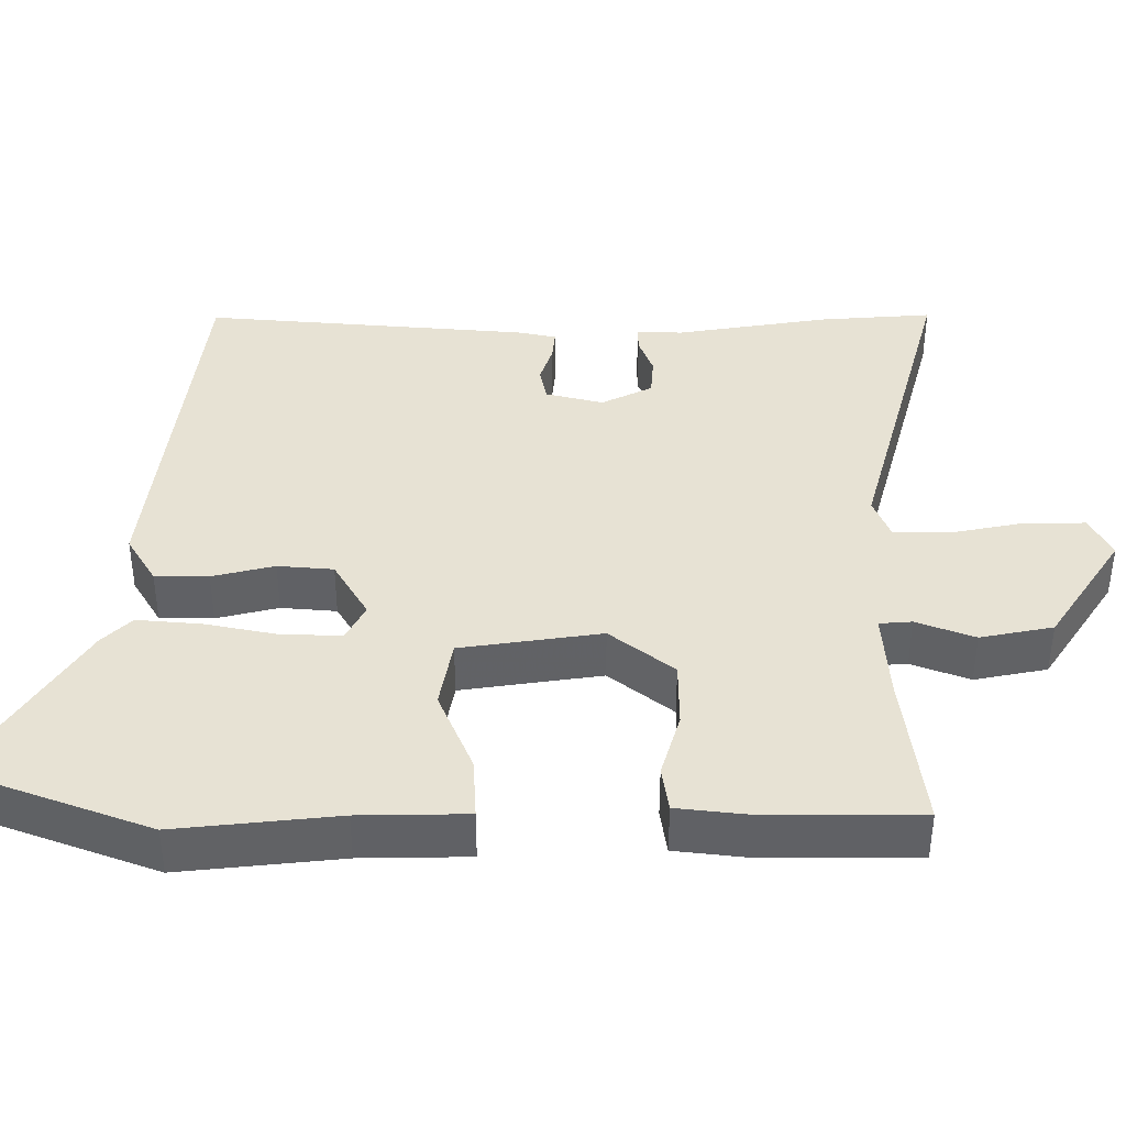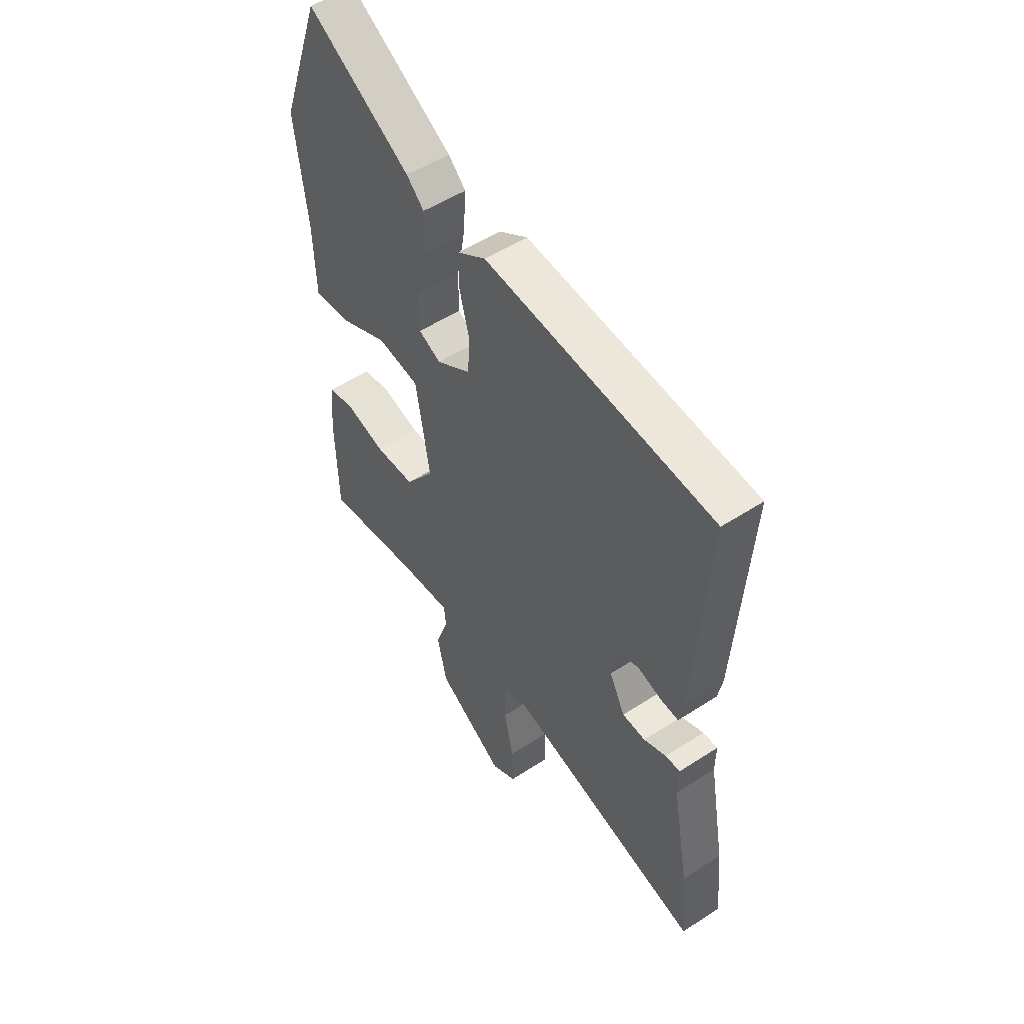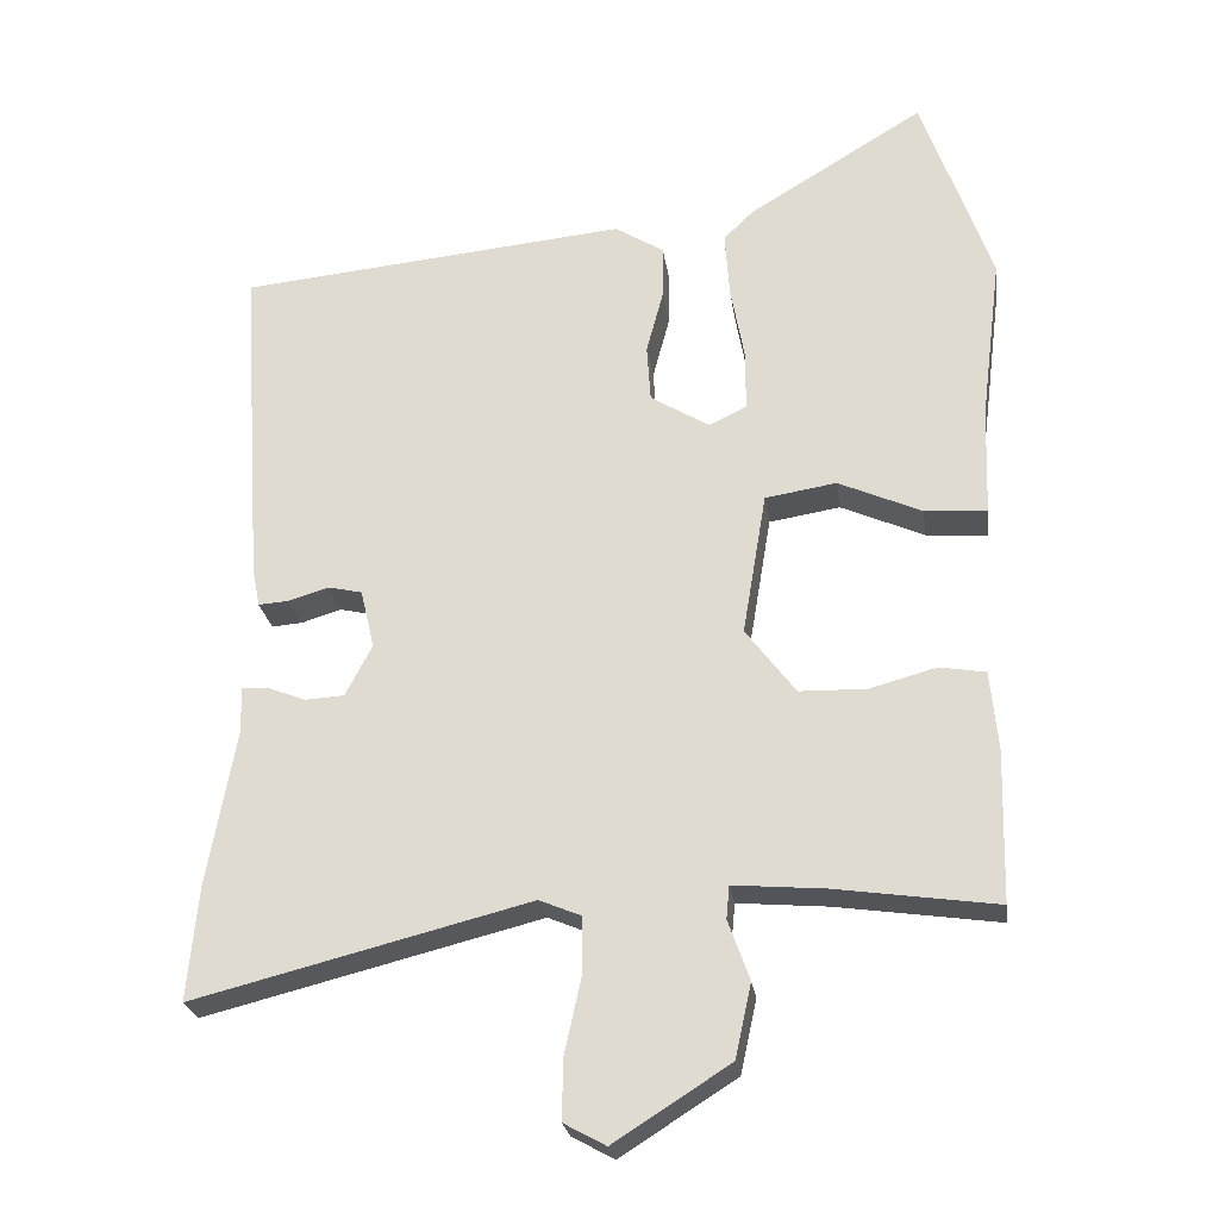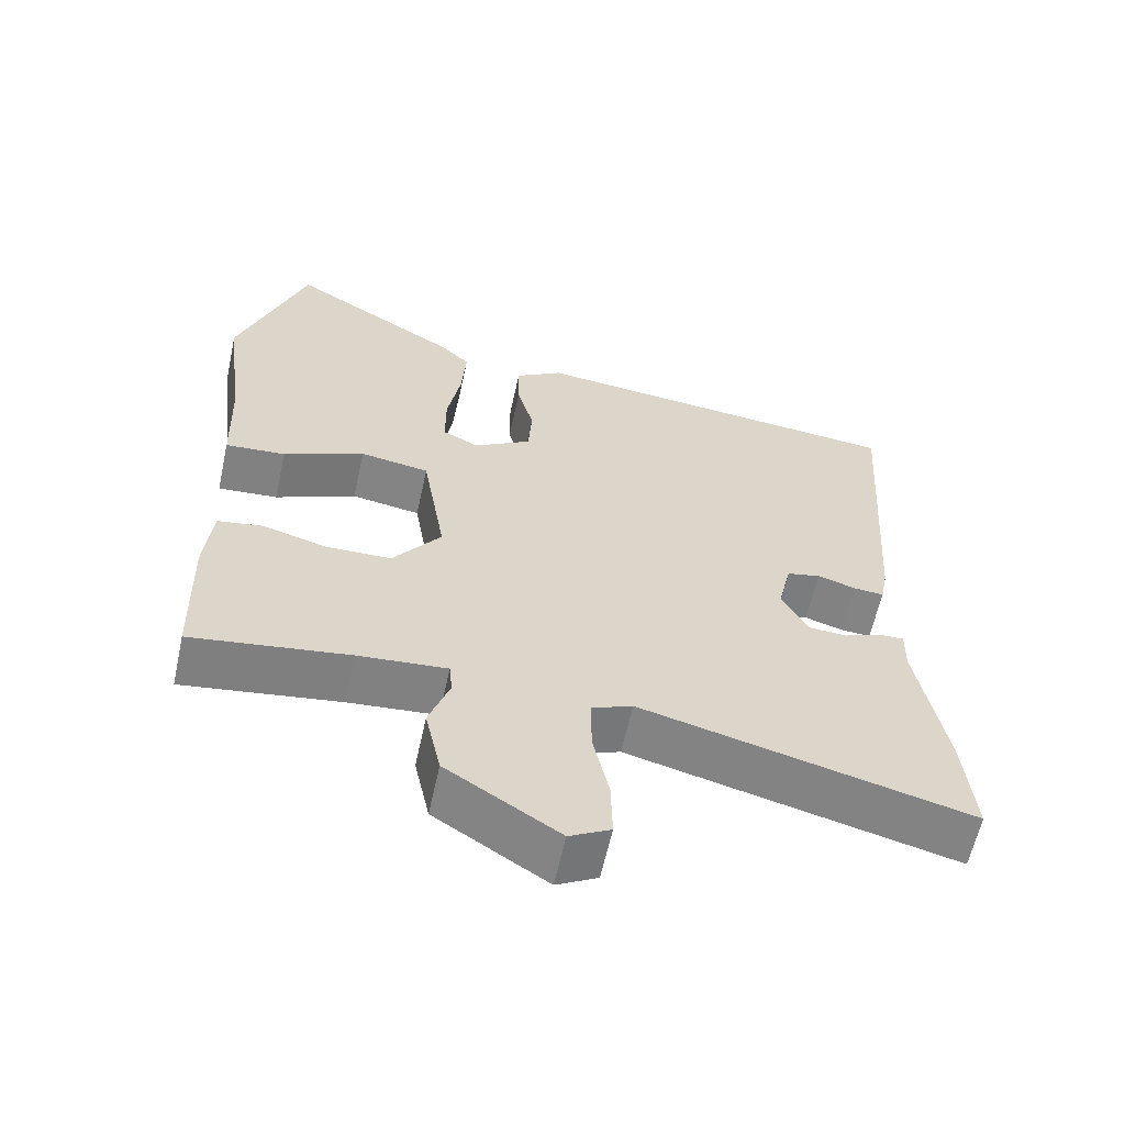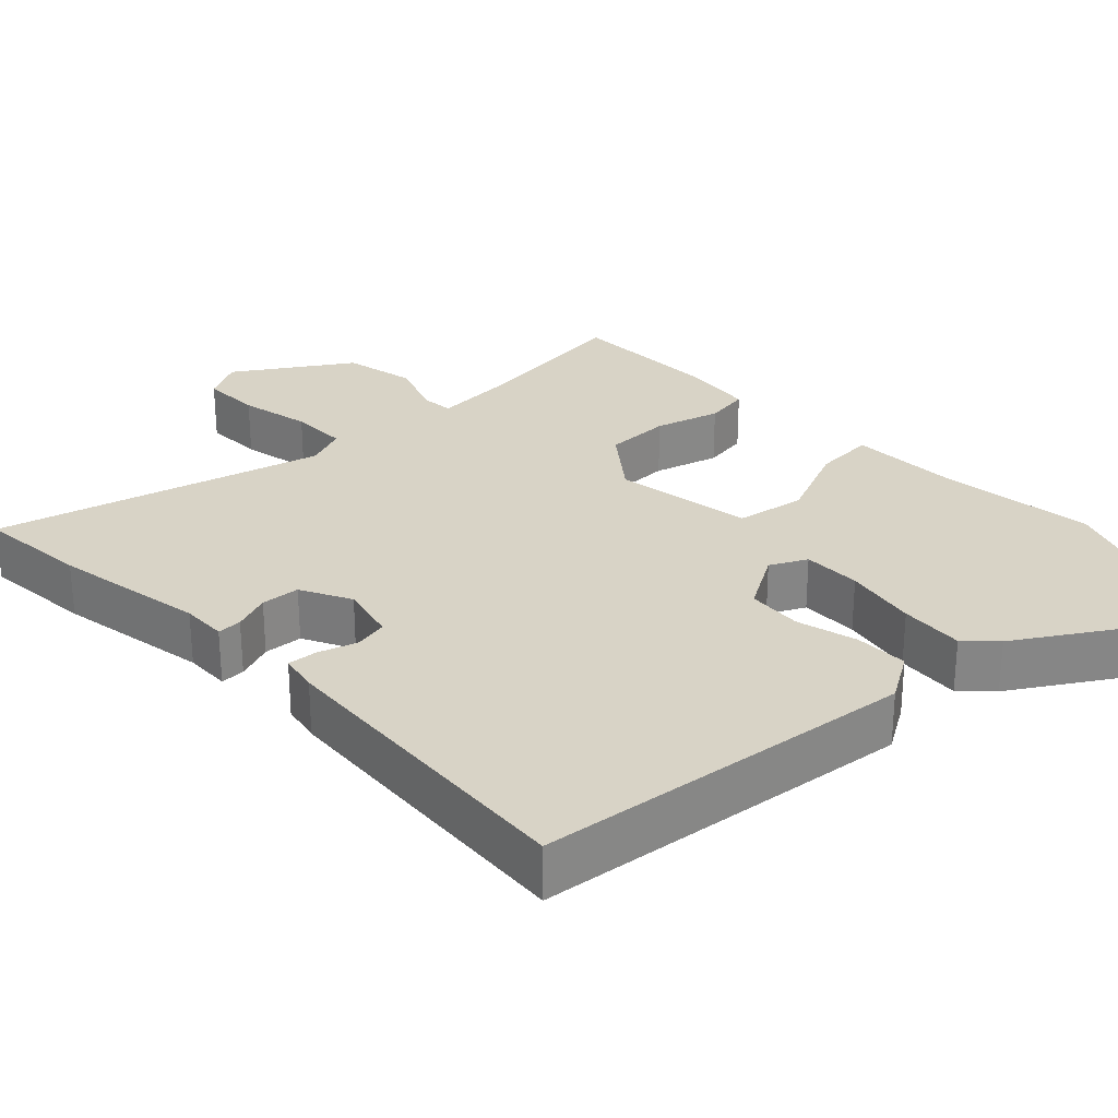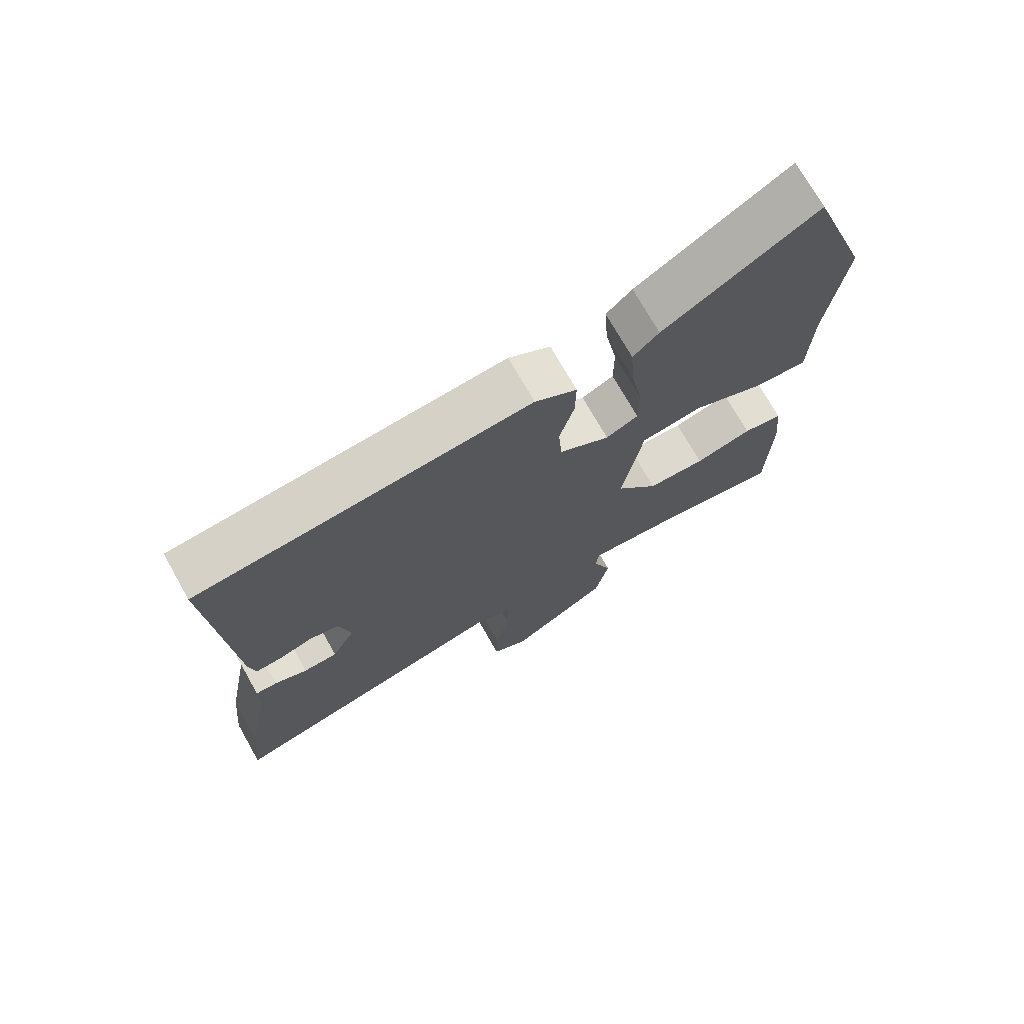
<metadata>
{"format":"obj","ext":"obj","renderer":"f3d","projection":"perspective","resolution":1024,"background":"white","views":[{"elev":39.8,"azim":91.1,"up":"+Y"},{"elev":51.5,"azim":-125.3,"up":"+Z"},{"elev":-24.6,"azim":8.0,"up":"+Z"},{"elev":-61.0,"azim":167.7,"up":"+Z"},{"elev":28.1,"azim":-43.1,"up":"+Y"},{"elev":72.7,"azim":-29.5,"up":"+Z"}]}
</metadata>
<code>
v -0.48 0.07 0.45
v 0.03 0.07 0.5
v 0.094 0.07 0.46
v 0.093 0.07 0.389
v 0.071 0.07 0.307
v 0.076 0.07 0.233
v 0.153 0.07 0.186
v 0.202 0.07 0.21
v 0.202 0.07 0.288
v 0.184 0.07 0.386
v 0.178 0.07 0.472
v 0.217 0.07 0.51
v 0.447 0.07 0.65
v 0.538 0.07 0.392
v 0.511 0.07 0.178
v 0.506 0.07 0.035
v 0.425 0.07 0.041
v 0.316 0.07 0.089
v 0.223 0.07 0.074
v 0.192 0.07 -0.112
v 0.257 0.07 -0.198
v 0.345 0.07 -0.2
v 0.432 0.07 -0.176
v 0.492 0.07 -0.186
v 0.502 0.07 -0.289
v 0.497 0.07 -0.487
v 0.286 0.07 -0.457
v 0.167 0.07 -0.447
v 0.163 0.07 -0.49
v 0.191 0.07 -0.568
v 0.17 0.07 -0.664
v 0.019 0.07 -0.76
v -0.036 0.07 -0.73
v -0.034 0.07 -0.65
v -0.013 0.07 -0.555
v -0.012 0.07 -0.478
v -0.067 0.07 -0.455
v -0.506 0.07 -0.566
v -0.492 0.07 -0.417
v -0.455 0.07 -0.213
v -0.456 0.07 -0.152
v -0.423 0.07 -0.153
v -0.373 0.07 -0.173
v -0.321 0.07 -0.17
v -0.286 0.07 -0.103
v -0.304 0.07 -0.026
v -0.349 0.07 -0.016
v -0.401 0.07 -0.032
v -0.441 0.07 -0.035
v -0.451 0.07 0.017
v -0.48 0 0.45
v 0.03 0 0.5
v 0.094 0 0.46
v 0.093 0 0.389
v 0.071 0 0.307
v 0.076 0 0.233
v 0.153 0 0.186
v 0.202 0 0.21
v 0.202 0 0.288
v 0.184 0 0.386
v 0.178 0 0.472
v 0.217 0 0.51
v 0.447 0 0.65
v 0.538 0 0.392
v 0.511 0 0.178
v 0.506 0 0.035
v 0.425 0 0.041
v 0.316 0 0.089
v 0.223 0 0.074
v 0.192 0 -0.112
v 0.257 0 -0.198
v 0.345 0 -0.2
v 0.432 0 -0.176
v 0.492 0 -0.186
v 0.502 0 -0.289
v 0.497 0 -0.487
v 0.286 0 -0.457
v 0.167 0 -0.447
v 0.163 0 -0.49
v 0.191 0 -0.568
v 0.17 0 -0.664
v 0.019 0 -0.76
v -0.036 0 -0.73
v -0.034 0 -0.65
v -0.013 0 -0.555
v -0.012 0 -0.478
v -0.067 0 -0.455
v -0.506 0 -0.566
v -0.492 0 -0.417
v -0.455 0 -0.213
v -0.456 0 -0.152
v -0.423 0 -0.153
v -0.373 0 -0.173
v -0.321 0 -0.17
v -0.286 0 -0.103
v -0.304 0 -0.026
v -0.349 0 -0.016
v -0.401 0 -0.032
v -0.441 0 -0.035
v -0.451 0 0.017
f 3 4 5
f 2 3 5
f 1 2 5
f 50 1 5
f 49 50 5
f 48 49 5
f 47 48 5
f 46 47 5 6
f 45 46 6 7
f 44 45 7 8
f 40 41 42 43
f 40 43 44
f 39 40 44
f 38 39 44
f 37 38 44
f 36 37 44 8
f 33 34 35
f 32 33 35
f 31 32 35
f 30 31 35
f 29 30 35
f 35 36 8
f 29 35 8
f 28 29 8
f 25 26 27
f 24 25 27
f 23 24 27
f 22 23 27
f 21 22 27 28
f 20 21 28
f 15 16 17 18
f 14 15 18
f 13 14 18
f 12 13 18
f 11 12 18
f 10 11 18
f 9 10 18
f 8 9 18 19
f 20 28 8
f 8 19 20
f 55 54 53
f 55 53 52
f 55 52 51
f 55 51 100
f 55 100 99
f 55 99 98
f 55 98 97
f 56 55 97 96
f 57 56 96 95
f 58 57 95 94
f 93 92 91 90
f 94 93 90
f 94 90 89
f 94 89 88
f 94 88 87
f 58 94 87 86
f 85 84 83
f 85 83 82
f 85 82 81
f 85 81 80
f 85 80 79
f 58 86 85
f 58 85 79
f 58 79 78
f 77 76 75
f 77 75 74
f 77 74 73
f 77 73 72
f 78 77 72 71
f 78 71 70
f 68 67 66 65
f 68 65 64
f 68 64 63
f 68 63 62
f 68 62 61
f 68 61 60
f 68 60 59
f 69 68 59 58
f 58 78 70
f 70 69 58
f 1 51 52 2
f 2 52 53 3
f 3 53 54 4
f 4 54 55 5
f 5 55 56 6
f 6 56 57 7
f 7 57 58 8
f 8 58 59 9
f 9 59 60 10
f 10 60 61 11
f 11 61 62 12
f 12 62 63 13
f 13 63 64 14
f 14 64 65 15
f 15 65 66 16
f 16 66 67 17
f 17 67 68 18
f 18 68 69 19
f 19 69 70 20
f 20 70 71 21
f 21 71 72 22
f 22 72 73 23
f 23 73 74 24
f 24 74 75 25
f 25 75 76 26
f 26 76 77 27
f 27 77 78 28
f 28 78 79 29
f 29 79 80 30
f 30 80 81 31
f 31 81 82 32
f 32 82 83 33
f 33 83 84 34
f 34 84 85 35
f 35 85 86 36
f 36 86 87 37
f 37 87 88 38
f 38 88 89 39
f 39 89 90 40
f 40 90 91 41
f 41 91 92 42
f 42 92 93 43
f 43 93 94 44
f 44 94 95 45
f 45 95 96 46
f 46 96 97 47
f 47 97 98 48
f 48 98 99 49
f 49 99 100 50
f 50 100 51 1

</code>
